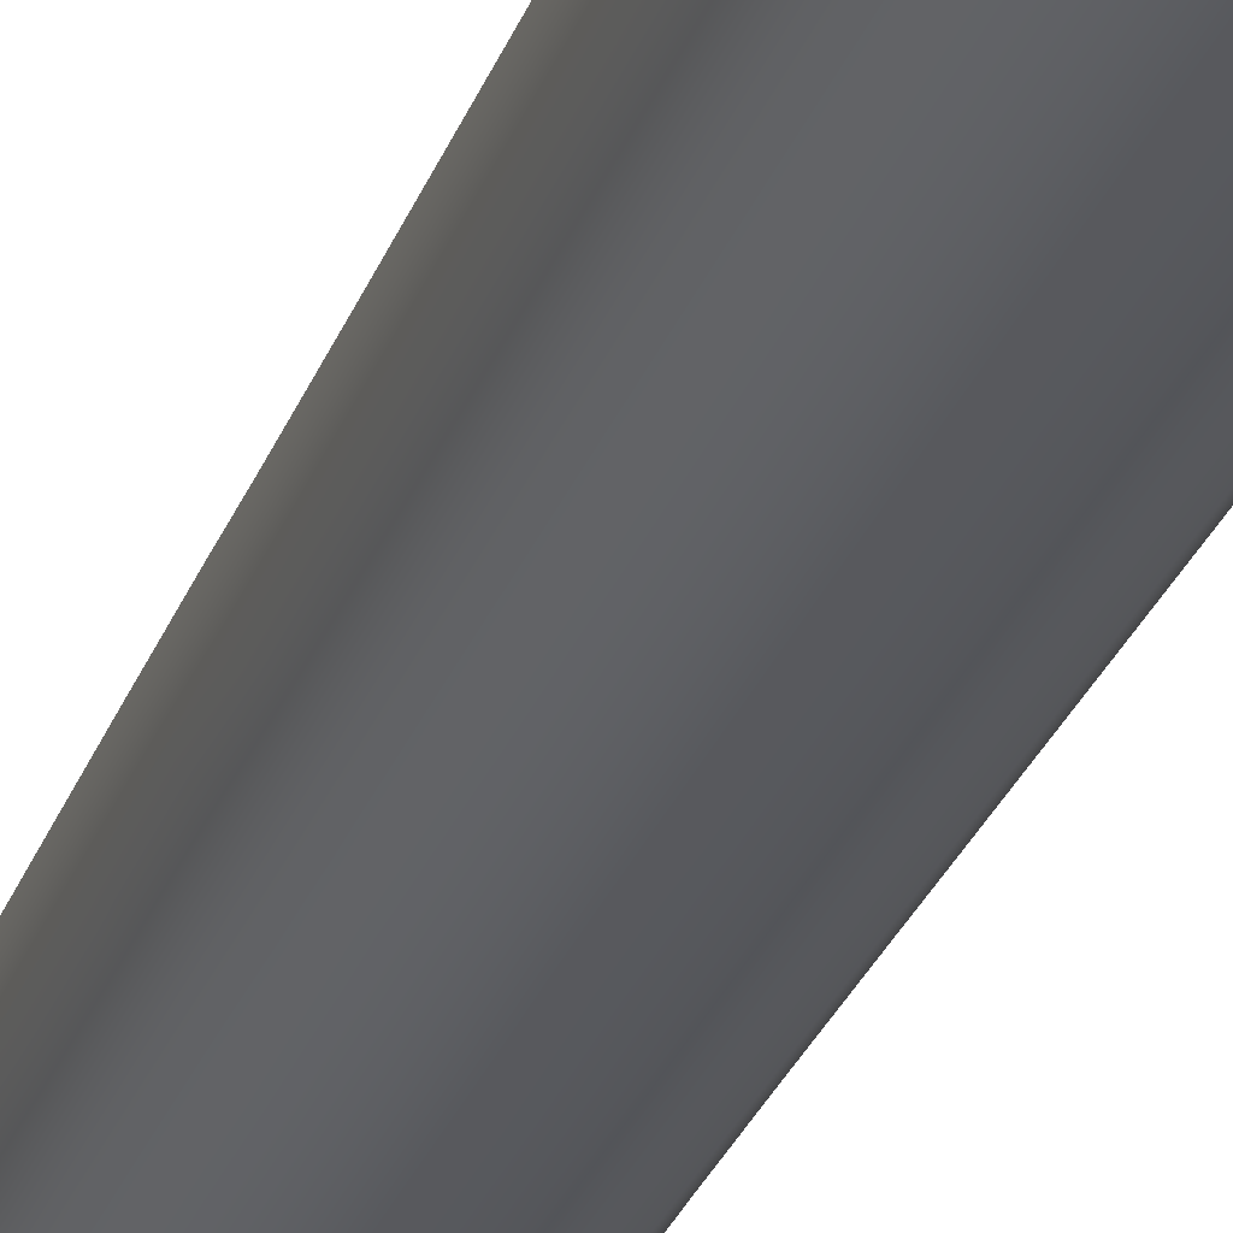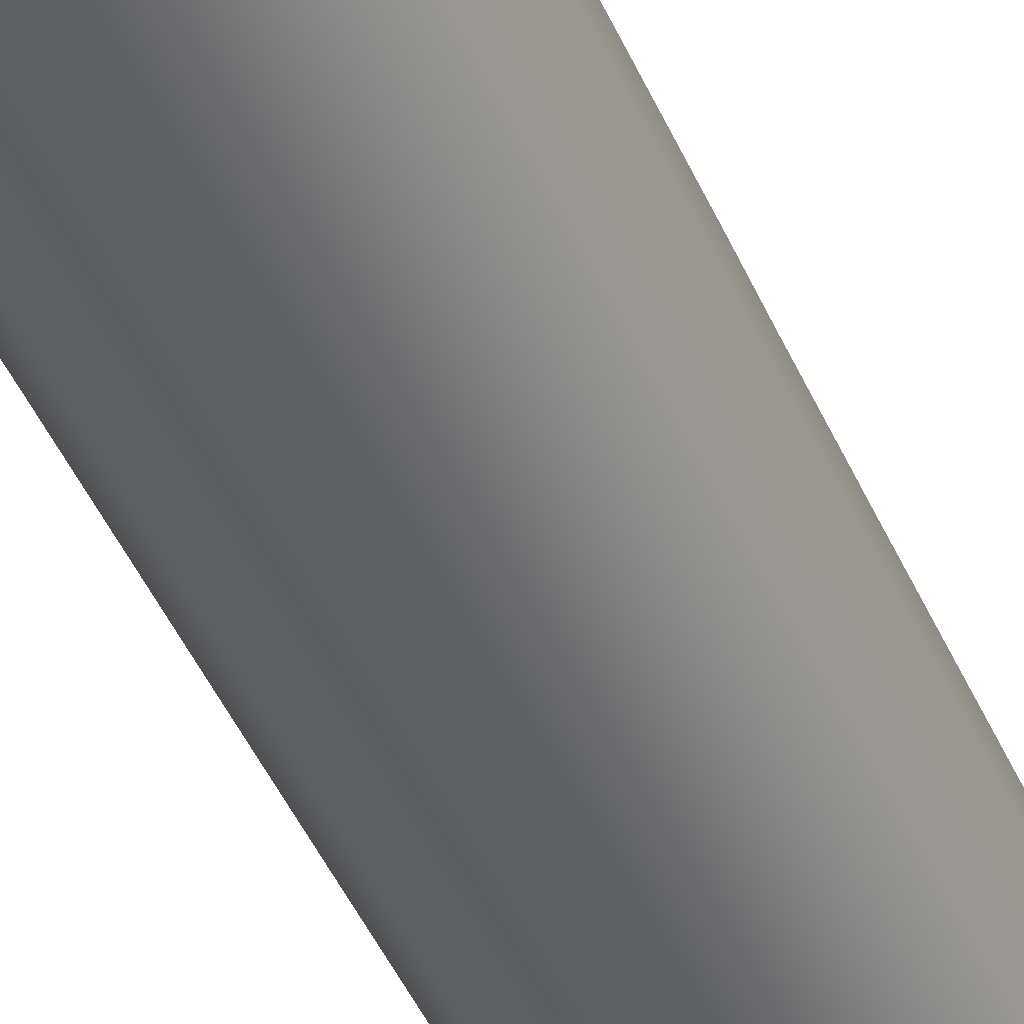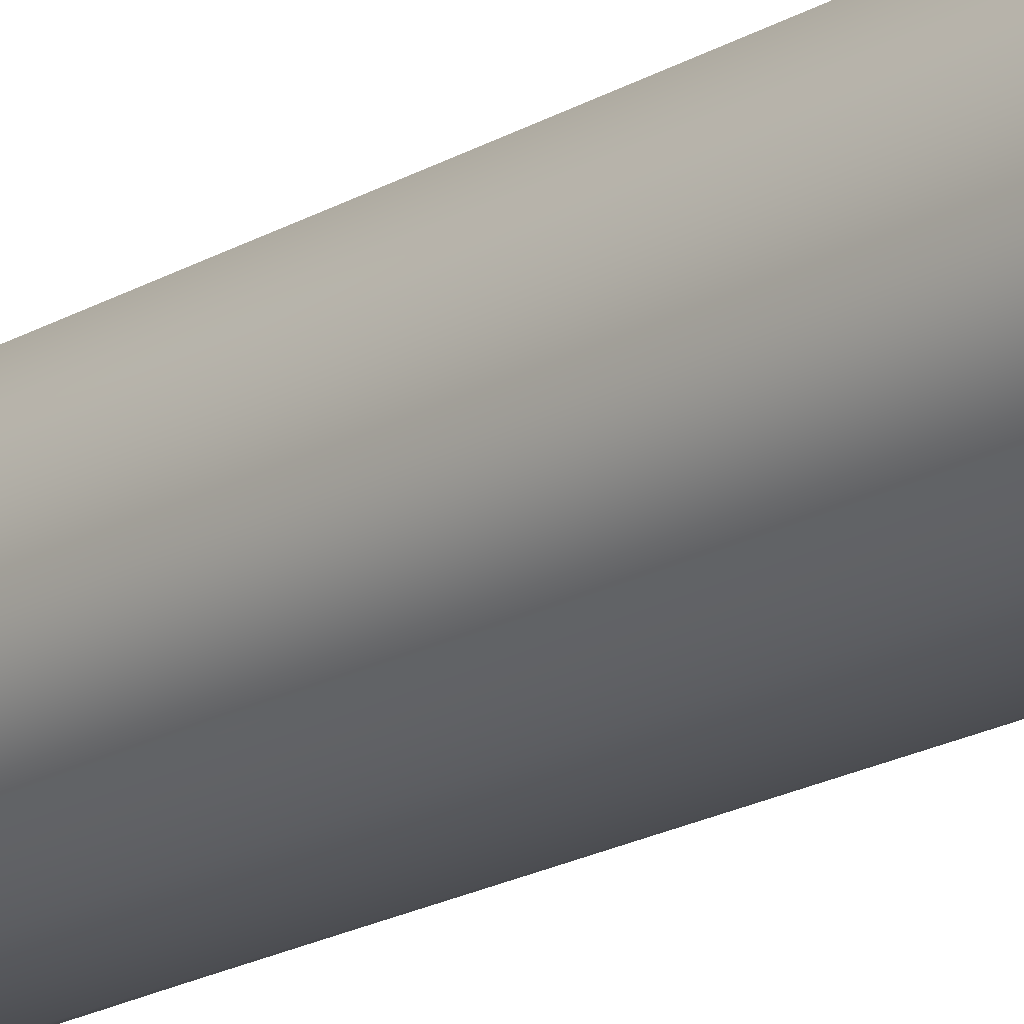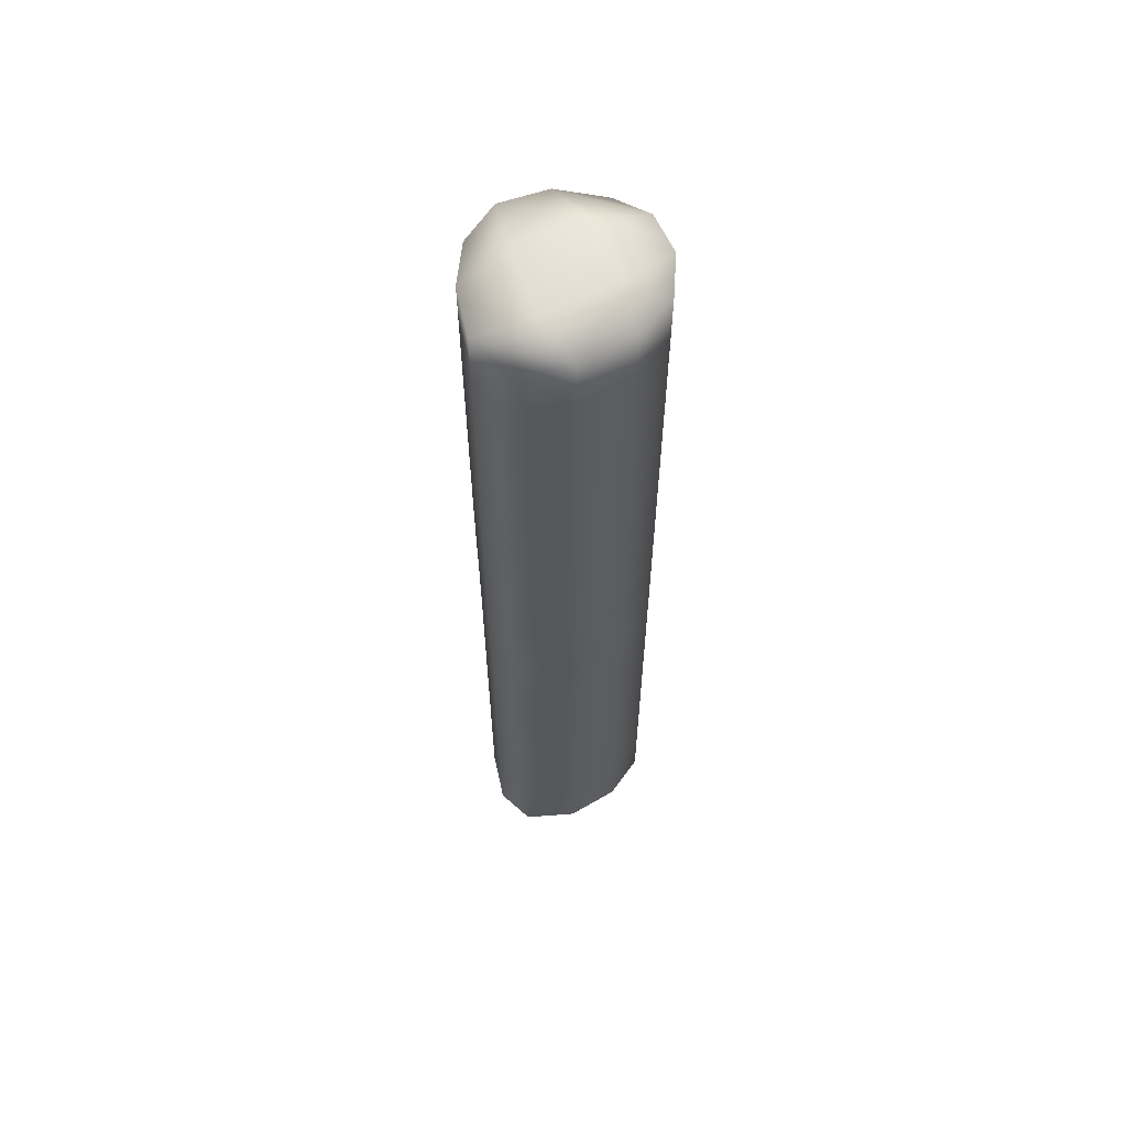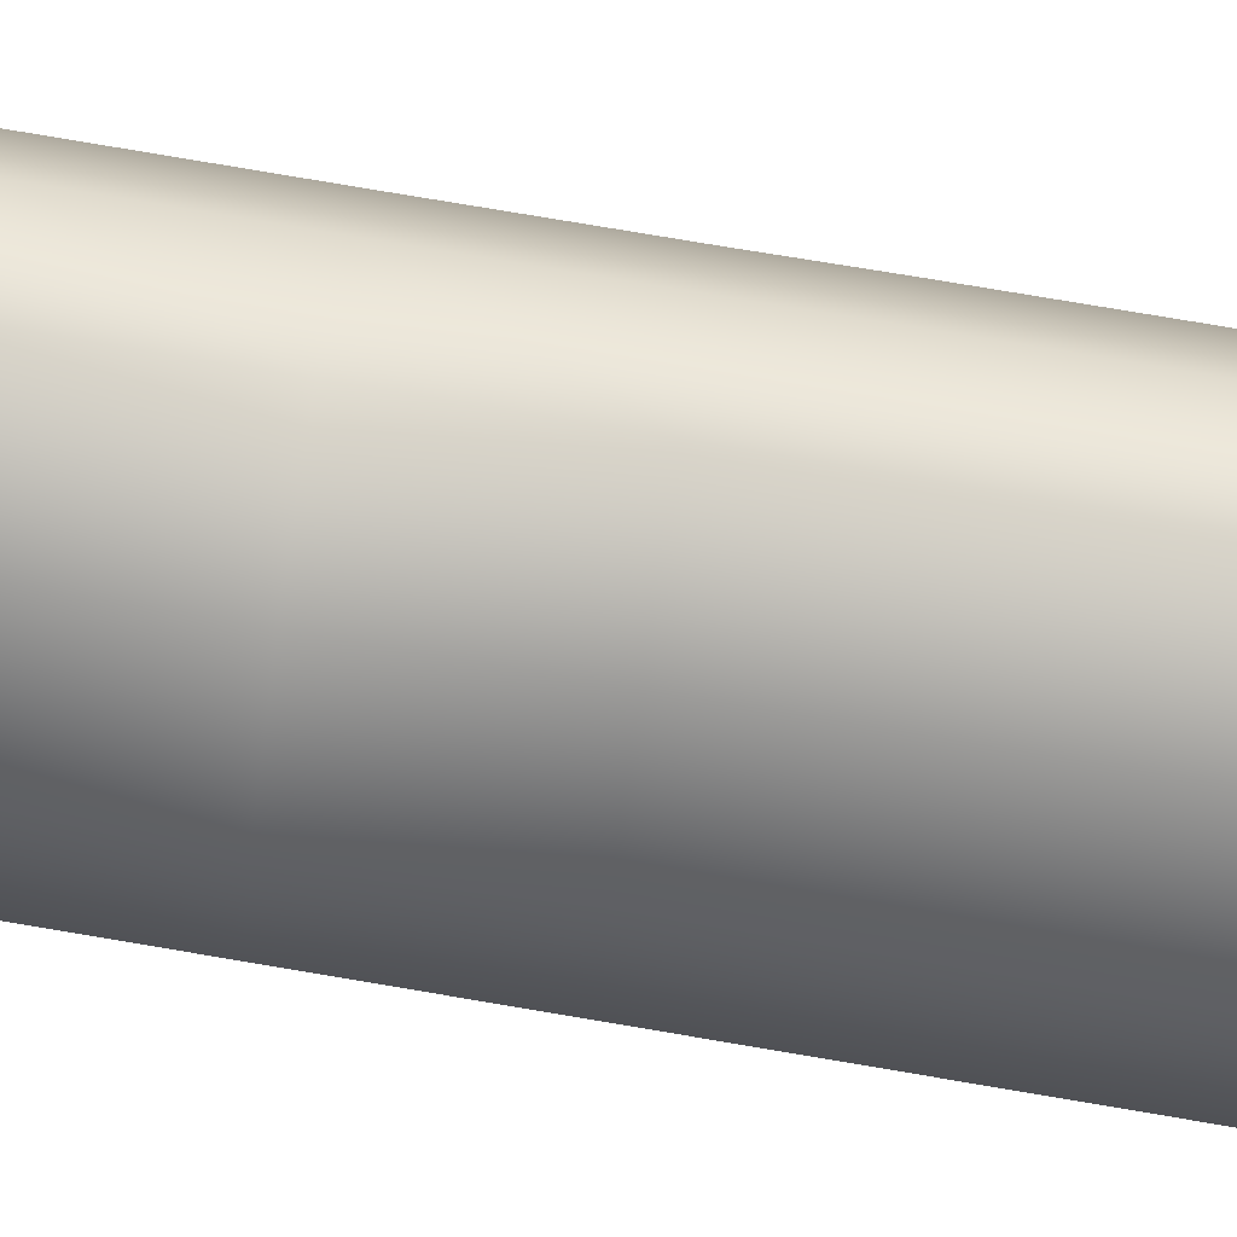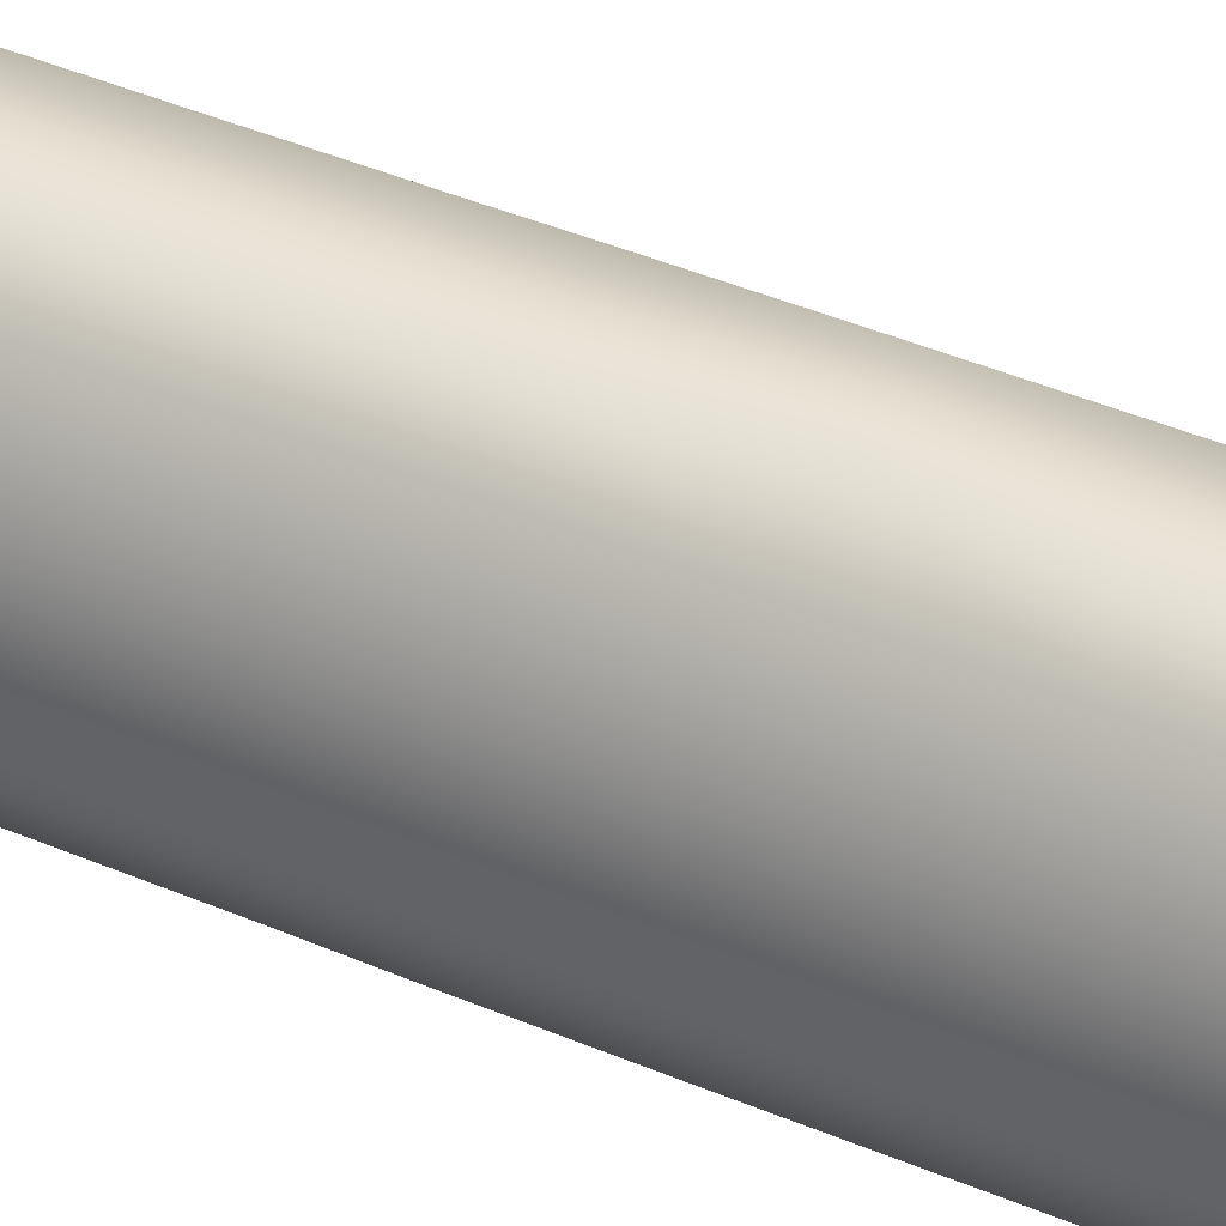
<metadata>
{"format":"obj","ext":"obj","renderer":"f3d","projection":"perspective","resolution":1024,"background":"white","views":[{"elev":-28.4,"azim":-17.7,"up":"+Z"},{"elev":-46.0,"azim":-157.0,"up":"+Z"},{"elev":-20.4,"azim":-43.8,"up":"+Z"},{"elev":61.6,"azim":13.0,"up":"+Y"},{"elev":78.9,"azim":99.6,"up":"+Z"},{"elev":39.3,"azim":-61.5,"up":"+Z"}]}
</metadata>
<code>
g ea01 Platform03
v 7393 3057 7880
v 7304 3060 7766
v 7180 3059 7860
v 7267 3053 7986
v 7486 3019 7869
v 7471 3042 7784
v 7443 3034 7971
v 7219 3040 7692
v 7413 3040 7709
v 7328 3019 7671
v 7086 3019 7831
v 7103 3040 7945
v 7127 3040 7749
v 7351 3033 8058
v 7152 3035 8050
v 7236 3019 8095
f 14 15 16
f 15 14 4
f 7 4 14
f 4 7 1
f 5 1 7
f 1 5 6
f 2 6 9
f 6 2 1
f 3 1 2
f 1 3 4
f 12 4 3
f 4 12 15
f 3 11 12
f 11 3 13
f 2 13 3
f 13 2 8
f 9 8 2
f 8 9 10
v 7471 2795 7783
v 7413 2794 7708
v 7413 2912 7708
v 7471 2913 7784
v 7486 2630 7869
v 7471 2630 7783
v 7486 2789 7869
v 7328 2789 7671
v 7413 2630 7707
v 7328 2630 7671
v 7328 3019 7671
v 7413 3040 7709
v 7328 2896 7671
v 7486 2896 7869
v 7471 3042 7784
v 7486 3019 7869
v 7351 2906 8058
v 7351 2793 8058
v 7443 2793 7970
v 7443 2907 7970
v 7236 3019 8095
v 7236 2896 8095
v 7351 3033 8058
v 7351 2630 8058
v 7236 2789 8095
v 7236 2630 8095
v 7443 2630 7970
v 7443 3034 7971
v 7221 2794 7693
v 7128 2794 7750
v 7127 2912 7749
v 7220 2912 7693
v 7328 2630 7671
v 7221 2630 7693
v 7328 2789 7671
v 7086 2789 7831
v 7128 2630 7750
v 7086 2630 7831
v 7086 3019 7831
v 7127 3040 7749
v 7086 2896 7831
v 7328 2896 7671
v 7219 3040 7692
v 7328 3019 7671
v 7103 2794 7945
v 7152 2793 8050
v 7152 2908 8050
v 7103 2912 7945
v 7103 2630 7946
v 7236 2789 8095
v 7153 2630 8050
v 7236 2630 8095
v 7236 3019 8095
v 7152 3035 8050
v 7236 2896 8095
v 7103 3040 7945
v 7471 2407 7783
v 7413 2407 7708
v 7413 2492 7707
v 7471 2492 7783
v 7486 2245 7869
v 7470 2246 7783
v 7486 2407 7869
v 7328 2407 7671
v 7412 2246 7708
v 7328 2245 7671
v 7328 2630 7671
v 7413 2630 7707
v 7328 2492 7671
v 7486 2492 7869
v 7471 2630 7783
v 7486 2630 7869
v 7351 2492 8058
v 7351 2407 8058
v 7444 2407 7970
v 7443 2492 7970
v 7236 2630 8095
v 7236 2492 8095
v 7351 2630 8058
v 7351 2246 8058
v 7236 2407 8095
v 7236 2245 8095
v 7444 2246 7970
v 7443 2630 7970
v 7219 2407 7694
v 7127 2407 7750
v 7128 2492 7750
v 7220 2492 7693
v 7328 2245 7671
v 7219 2246 7694
v 7328 2407 7671
v 7086 2407 7831
v 7126 2246 7750
v 7086 2245 7831
v 7086 2630 7831
v 7128 2630 7750
v 7086 2492 7831
v 7328 2492 7671
v 7221 2630 7693
v 7328 2630 7671
v 7102 2407 7945
v 7152 2407 8049
v 7152 2492 8050
v 7102 2492 7945
v 7102 2246 7945
v 7236 2407 8095
v 7152 2246 8049
v 7236 2245 8095
v 7236 2630 8095
v 7153 2630 8050
v 7236 2492 8095
v 7103 2630 7946
v 7470 1985 7783
v 7413 1985 7708
v 7412 2080 7708
v 7470 2080 7783
v 7486 1809 7869
v 7471 1809 7783
v 7486 1985 7869
v 7328 1985 7671
v 7413 1809 7708
v 7328 1809 7671
v 7328 2245 7671
v 7412 2246 7708
v 7328 2080 7671
v 7486 2080 7869
v 7470 2246 7783
v 7486 2245 7869
v 7351 2080 8058
v 7352 1985 8058
v 7444 1985 7971
v 7444 2080 7970
v 7236 2245 8095
v 7236 2080 8095
v 7351 2246 8058
v 7352 1809 8059
v 7236 1985 8095
v 7236 1809 8095
v 7444 1809 7971
v 7444 2246 7970
v 7218 1985 7693
v 7125 1985 7749
v 7126 2080 7749
v 7218 2080 7693
v 7328 1809 7671
v 7218 1809 7692
v 7328 1985 7671
v 7086 1985 7831
v 7125 1809 7748
v 7086 1809 7831
v 7086 2245 7831
v 7126 2246 7750
v 7086 2080 7831
v 7328 2080 7671
v 7219 2246 7694
v 7328 2245 7671
v 7103 1985 7945
v 7153 1985 8049
v 7152 2080 8049
v 7102 2080 7945
v 7104 1809 7945
v 7236 1985 8095
v 7153 1809 8049
v 7236 1809 8095
v 7236 2245 8095
v 7152 2246 8049
v 7236 2080 8095
v 7102 2246 7945
v 7413 1645 7708
v 7471 1645 7783
v 7471 1481 7783
v 7413 1481 7708
v 7328 1809 7671
v 7413 1809 7708
v 7328 1645 7671
v 7486 1645 7869
v 7471 1809 7783
v 7486 1809 7869
v 7486 1317 7869
v 7471 1317 7783
v 7486 1481 7869
v 7328 1481 7671
v 7413 1318 7708
v 7328 1317 7671
v 7444 1645 7971
v 7352 1645 8059
v 7352 1481 8059
v 7444 1481 7971
v 7444 1809 7971
v 7236 1645 8095
v 7352 1809 8059
v 7236 1809 8095
v 7236 1317 8095
v 7352 1318 8059
v 7236 1481 8095
v 7444 1318 7971
v 7125 1645 7748
v 7218 1645 7692
v 7218 1481 7692
v 7125 1481 7748
v 7086 1809 7831
v 7125 1809 7748
v 7086 1645 7831
v 7328 1645 7671
v 7218 1809 7692
v 7328 1809 7671
v 7328 1317 7671
v 7218 1318 7692
v 7328 1481 7671
v 7086 1481 7831
v 7125 1318 7748
v 7086 1317 7831
v 7153 1645 8049
v 7104 1645 7945
v 7104 1481 7945
v 7153 1481 8049
v 7236 1809 8095
v 7153 1809 8049
v 7236 1645 8095
v 7104 1809 7945
v 7104 1318 7945
v 7236 1481 8095
v 7153 1318 8049
v 7236 1317 8095
v 7413 1165 7708
v 7471 1165 7783
v 7471 1014 7783
v 7413 1014 7708
v 7328 1317 7671
v 7413 1318 7708
v 7328 1165 7671
v 7486 1165 7869
v 7471 1317 7783
v 7486 1317 7869
v 7486 867.6 7869
v 7471 867.6 7783
v 7486 1014 7869
v 7328 1014 7671
v 7413 867.6 7708
v 7328 867.6 7671
v 7444 1165 7971
v 7352 1165 8059
v 7352 1015 8059
v 7444 1015 7971
v 7444 1318 7971
v 7236 1165 8095
v 7352 1318 8059
v 7236 1317 8095
v 7236 867.6 8095
v 7352 867.6 8059
v 7236 1014 8095
v 7444 867.6 7971
v 7125 1165 7748
v 7218 1165 7692
v 7218 1015 7692
v 7125 1015 7748
v 7086 1317 7831
v 7125 1318 7748
v 7086 1165 7831
v 7328 1165 7671
v 7218 1318 7692
v 7328 1317 7671
v 7328 867.6 7671
v 7218 867.6 7692
v 7328 1014 7671
v 7086 1014 7831
v 7125 867.6 7748
v 7086 867.6 7831
v 7153 1165 8049
v 7104 1165 7945
v 7104 1015 7945
v 7153 1015 8049
v 7236 1317 8095
v 7153 1318 8049
v 7236 1165 8095
v 7104 1318 7945
v 7104 867.6 7945
v 7236 1014 8095
v 7153 867.6 8049
v 7236 867.6 8095
f 41 42 40
f 34 40 43
f 40 34 41
f 38 41 34
f 35 43 21
f 43 35 34
f 33 34 35
f 34 33 38
f 37 38 33
f 26 24 25
f 18 25 24
f 25 18 22
f 17 22 18
f 22 17 21
f 23 21 17
f 21 23 35
f 36 35 23
f 35 36 33
f 39 33 36
f 33 39 37
f 36 44 39
f 44 36 30
f 23 30 36
f 30 23 20
f 17 20 23
f 20 17 19
f 18 19 17
f 19 18 29
f 24 29 18
f 30 32 44
f 32 30 31
f 20 31 30
f 31 20 28
f 19 28 20
f 28 19 27
f 29 27 19
f 58 51 48
f 45 48 51
f 48 45 47
f 46 47 45
f 47 46 57
f 52 57 46
f 57 52 64
f 61 64 52
f 64 61 63
f 62 63 61
f 63 62 71
f 66 71 62
f 51 49 45
f 50 45 49
f 45 50 46
f 53 46 50
f 46 53 52
f 54 52 53
f 52 54 61
f 65 61 54
f 61 65 62
f 67 62 65
f 62 67 66
f 68 66 67
f 60 58 59
f 48 59 58
f 59 48 56
f 47 56 48
f 56 47 55
f 57 55 47
f 55 57 72
f 64 72 57
f 72 64 70
f 63 70 64
f 70 63 69
f 71 69 63
f 238 235 232
f 229 232 235
f 232 229 231
f 230 231 229
f 231 230 226
f 219 226 230
f 226 219 216
f 213 216 219
f 216 213 215
f 214 215 213
f 215 214 225
f 220 225 214
f 235 233 229
f 234 229 233
f 229 234 230
f 236 230 234
f 230 236 219
f 217 219 236
f 219 217 213
f 218 213 217
f 213 218 214
f 221 214 218
f 214 221 220
f 222 220 221
f 240 238 239
f 232 239 238
f 239 232 237
f 231 237 232
f 237 231 228
f 226 228 231
f 228 226 227
f 216 227 226
f 227 216 224
f 215 224 216
f 224 215 223
f 225 223 215
f 294 291 288
f 285 288 291
f 288 285 287
f 286 287 285
f 287 286 282
f 275 282 286
f 282 275 272
f 269 272 275
f 272 269 271
f 270 271 269
f 271 270 281
f 276 281 270
f 291 289 285
f 290 285 289
f 285 290 286
f 292 286 290
f 286 292 275
f 273 275 292
f 275 273 269
f 274 269 273
f 269 274 270
f 277 270 274
f 270 277 276
f 278 276 277
f 296 294 295
f 288 295 294
f 295 288 293
f 287 293 288
f 293 287 284
f 282 284 287
f 284 282 283
f 272 283 282
f 283 272 280
f 271 280 272
f 280 271 279
f 281 279 271
f 92 100 95
f 100 92 86
f 79 86 92
f 86 79 76
f 73 76 79
f 76 73 75
f 74 75 73
f 75 74 85
f 80 85 74
f 86 88 100
f 88 86 87
f 76 87 86
f 87 76 84
f 75 84 76
f 84 75 83
f 85 83 75
f 82 80 81
f 74 81 80
f 81 74 78
f 73 78 74
f 78 73 77
f 79 77 73
f 77 79 91
f 92 91 79
f 91 92 89
f 95 89 92
f 89 95 93
f 91 99 77
f 99 91 90
f 89 90 91
f 90 89 94
f 93 94 89
f 90 96 99
f 96 90 97
f 94 97 90
f 97 98 96
f 148 156 151
f 156 148 142
f 135 142 148
f 142 135 132
f 129 132 135
f 132 129 131
f 130 131 129
f 131 130 141
f 136 141 130
f 142 144 156
f 144 142 143
f 132 143 142
f 143 132 140
f 131 140 132
f 140 131 139
f 141 139 131
f 138 136 137
f 130 137 136
f 137 130 134
f 129 134 130
f 134 129 133
f 135 133 129
f 133 135 147
f 148 147 135
f 147 148 145
f 151 145 148
f 145 151 149
f 147 155 133
f 155 147 146
f 145 146 147
f 146 145 150
f 149 150 145
f 146 152 155
f 152 146 153
f 150 153 146
f 153 154 152
f 114 107 104
f 101 104 107
f 104 101 103
f 102 103 101
f 103 102 113
f 108 113 102
f 113 108 120
f 117 120 108
f 120 117 119
f 118 119 117
f 119 118 127
f 122 127 118
f 124 122 123
f 118 123 122
f 123 118 121
f 117 121 118
f 121 117 110
f 108 110 117
f 110 108 109
f 102 109 108
f 109 102 106
f 101 106 102
f 106 101 105
f 107 105 101
f 116 114 115
f 104 115 114
f 115 104 112
f 103 112 104
f 112 103 111
f 113 111 103
f 111 113 128
f 120 128 113
f 128 120 126
f 119 126 120
f 126 119 125
f 127 125 119
f 170 163 160
f 157 160 163
f 160 157 159
f 158 159 157
f 159 158 169
f 164 169 158
f 169 164 176
f 173 176 164
f 176 173 175
f 174 175 173
f 175 174 183
f 178 183 174
f 180 178 179
f 174 179 178
f 179 174 177
f 173 177 174
f 177 173 166
f 164 166 173
f 166 164 165
f 158 165 164
f 165 158 162
f 157 162 158
f 162 157 161
f 163 161 157
f 172 170 171
f 160 171 170
f 171 160 168
f 159 168 160
f 168 159 167
f 169 167 159
f 167 169 184
f 176 184 169
f 184 176 182
f 175 182 176
f 182 175 181
f 183 181 175
f 206 211 202
f 203 202 211
f 202 203 201
f 204 201 203
f 201 204 192
f 197 192 204
f 192 197 186
f 187 186 197
f 186 187 185
f 188 185 187
f 185 188 191
f 198 191 188
f 200 198 199
f 188 199 198
f 199 188 196
f 187 196 188
f 196 187 195
f 197 195 187
f 195 197 212
f 204 212 197
f 212 204 210
f 203 210 204
f 210 203 209
f 211 209 203
f 208 206 207
f 202 207 206
f 207 202 205
f 201 205 202
f 205 201 194
f 192 194 201
f 194 192 193
f 186 193 192
f 193 186 190
f 185 190 186
f 190 185 189
f 191 189 185
f 262 267 258
f 259 258 267
f 258 259 257
f 260 257 259
f 257 260 248
f 253 248 260
f 248 253 242
f 243 242 253
f 242 243 241
f 244 241 243
f 241 244 247
f 254 247 244
f 256 254 255
f 244 255 254
f 255 244 252
f 243 252 244
f 252 243 251
f 253 251 243
f 251 253 268
f 260 268 253
f 268 260 266
f 259 266 260
f 266 259 265
f 267 265 259
f 264 262 263
f 258 263 262
f 263 258 261
f 257 261 258
f 261 257 250
f 248 250 257
f 250 248 249
f 242 249 248
f 249 242 246
f 241 246 242
f 246 241 245
f 247 245 241

</code>
